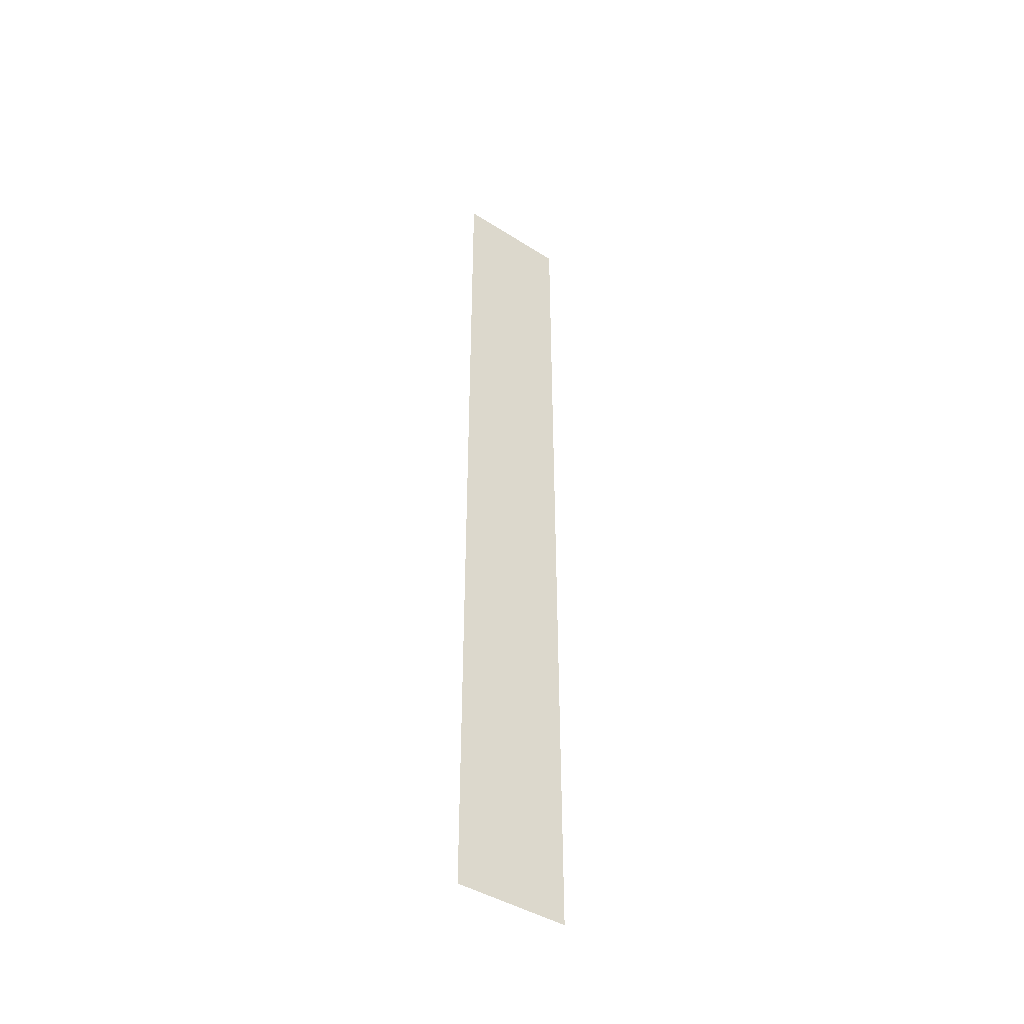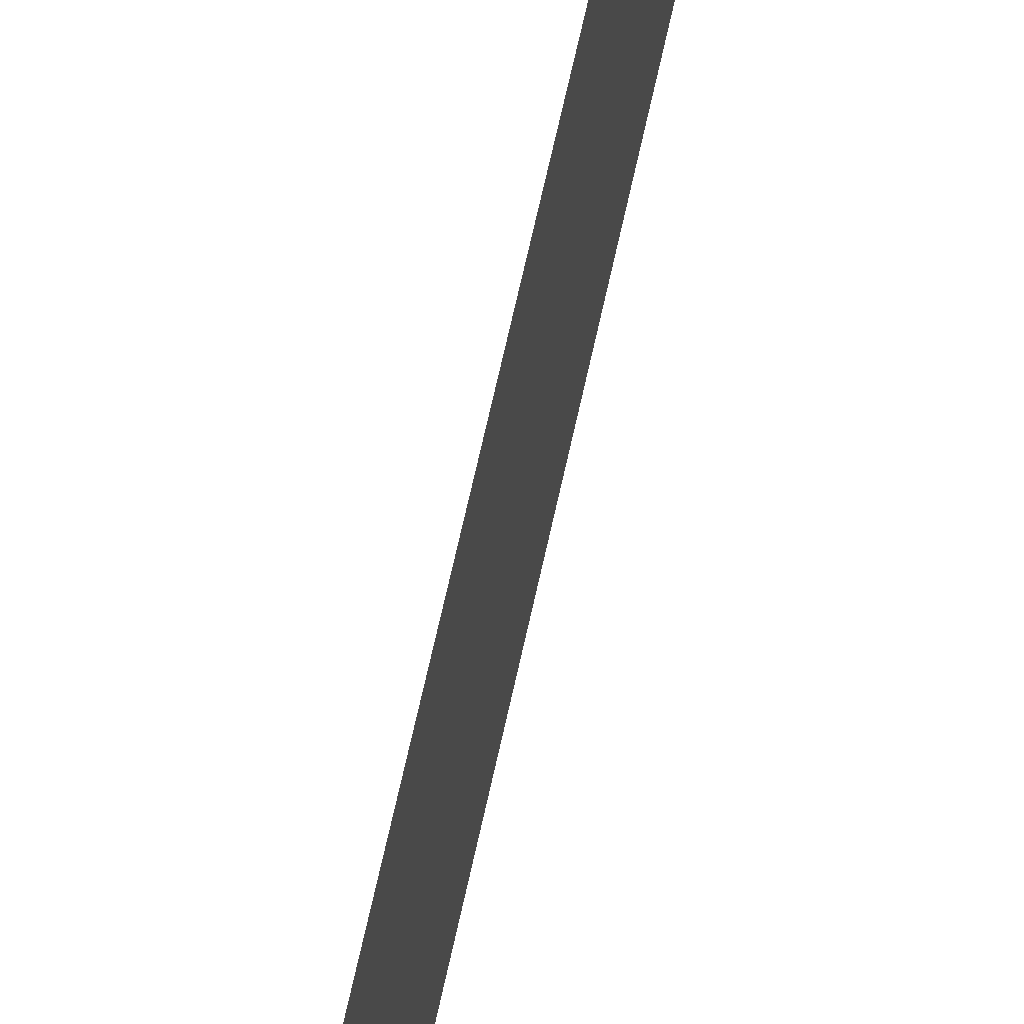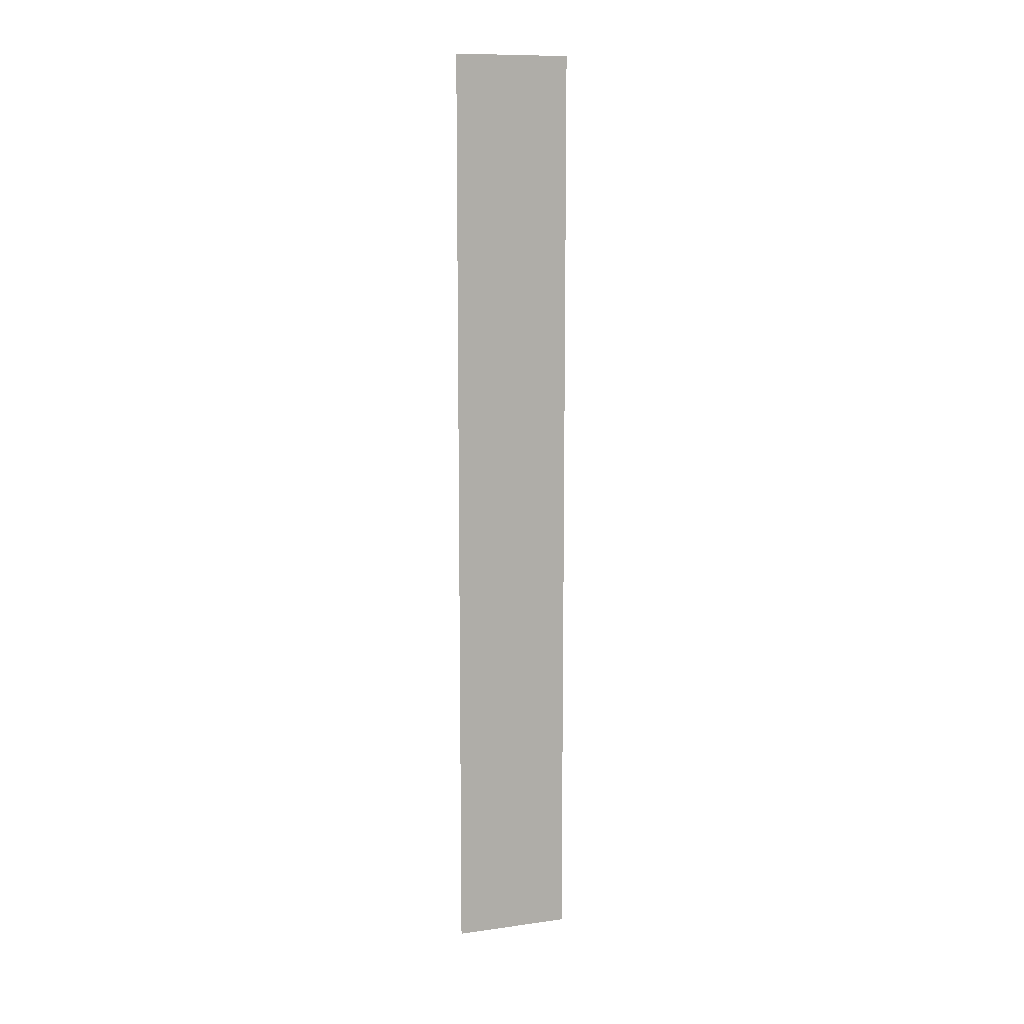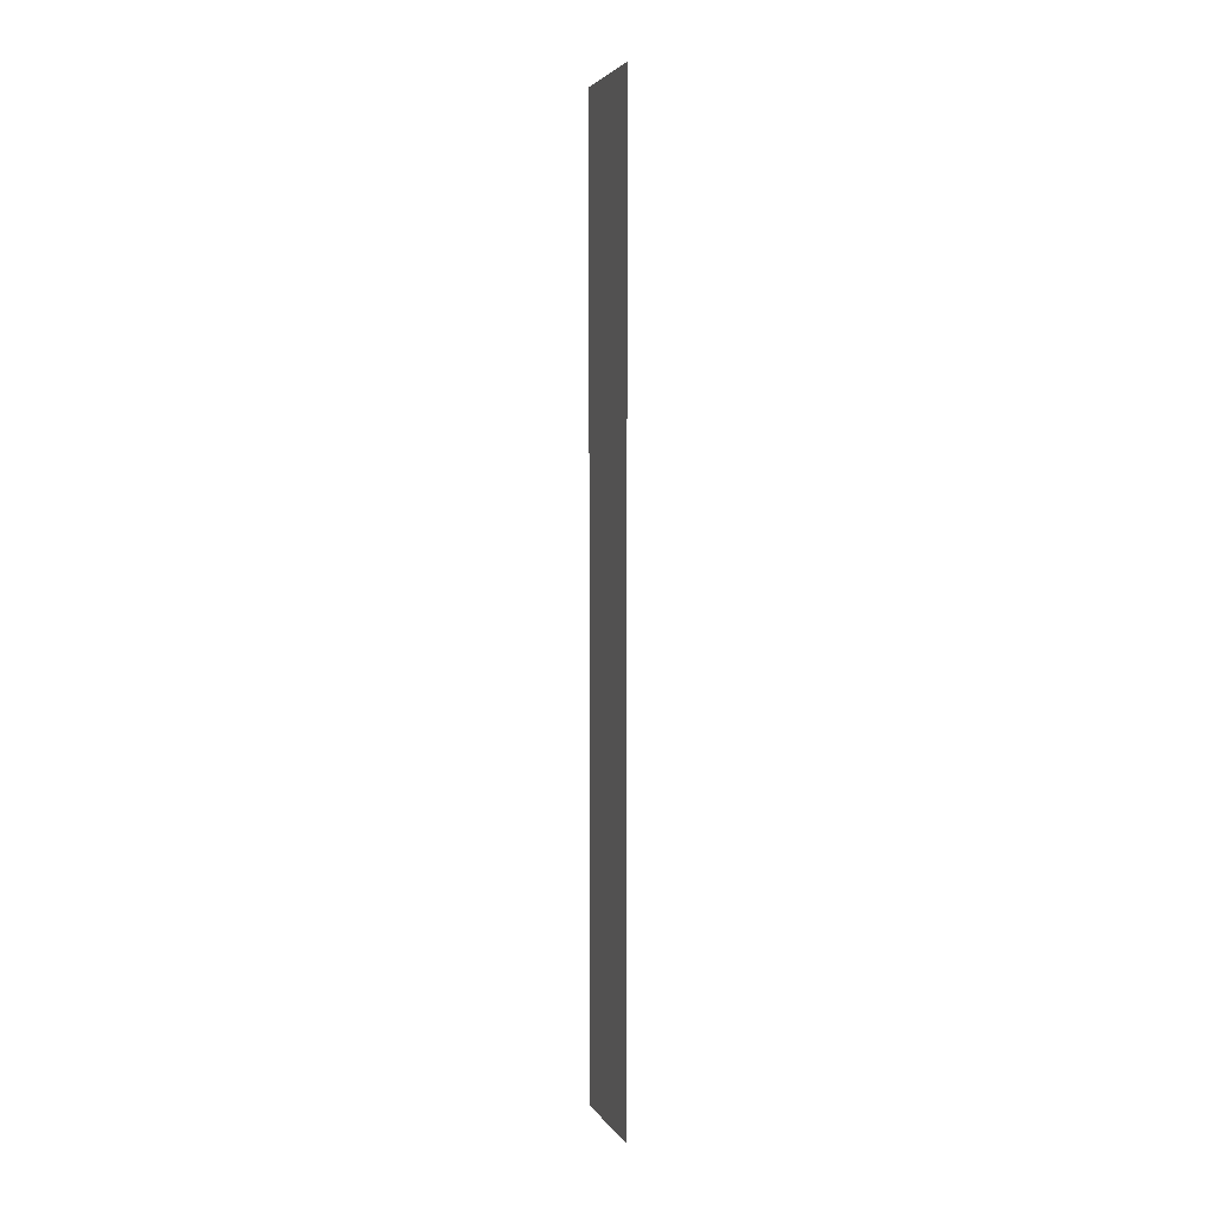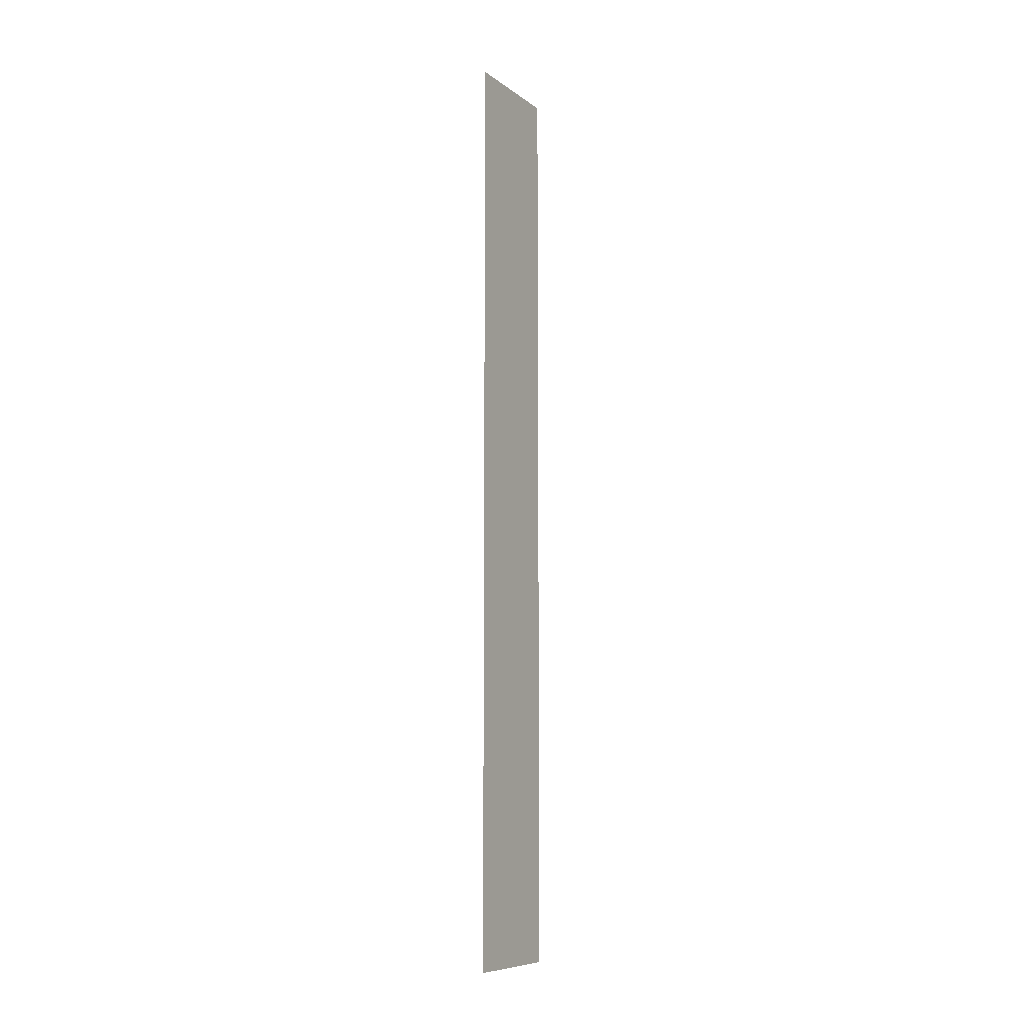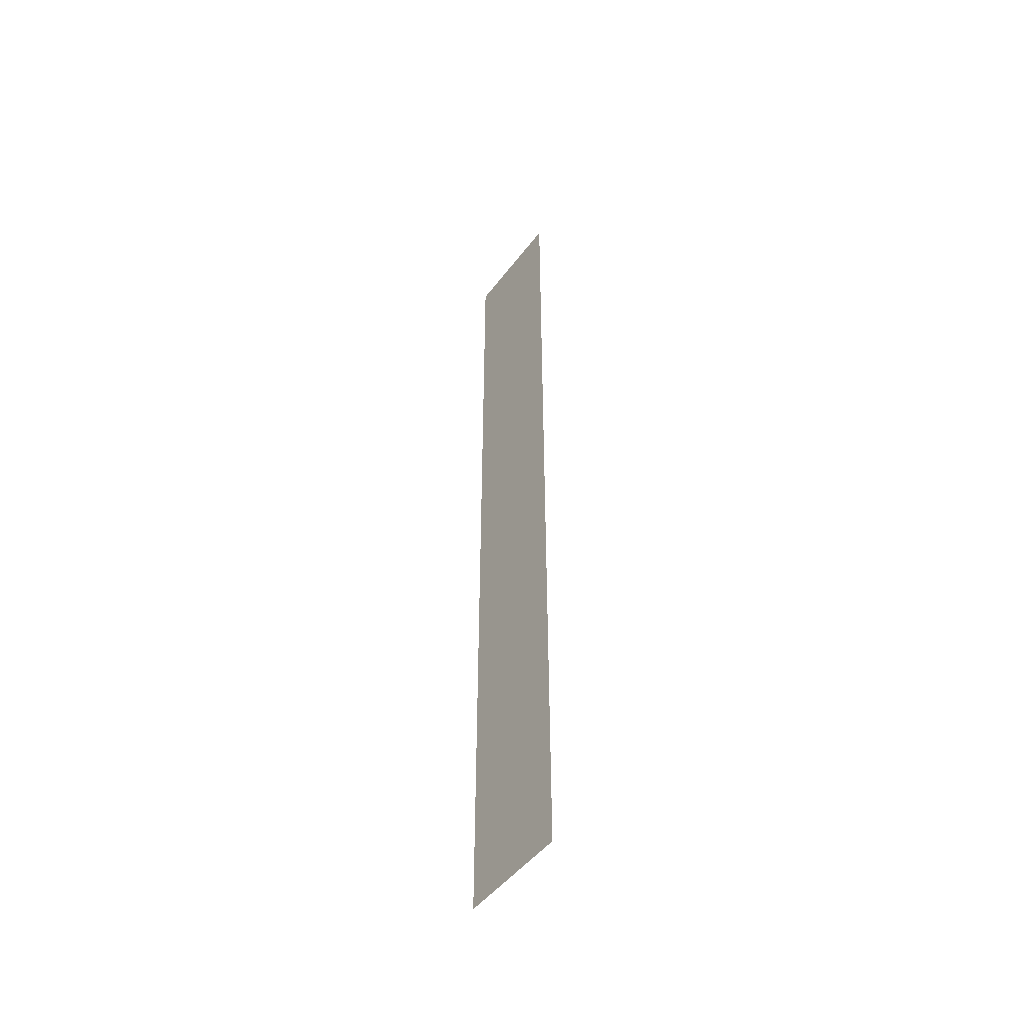
<metadata>
{"format":"obj","ext":"obj","renderer":"f3d","projection":"perspective","resolution":1024,"background":"white","views":[{"elev":-43.0,"azim":52.9,"up":"+Z"},{"elev":57.5,"azim":11.3,"up":"+Y"},{"elev":11.0,"azim":71.4,"up":"+Z"},{"elev":3.5,"azim":163.3,"up":"+Z"},{"elev":-8.7,"azim":29.3,"up":"+Z"},{"elev":-48.4,"azim":-35.3,"up":"+Z"}]}
</metadata>
<code>
v 0.09074 2.086 -3.645
v 0.09074 2.086 -5.178
v 0.09074 2.332 -5.178
v 0.09074 2.086 -3.21
v 0.09074 2.332 -3.645
v 0.09074 2.332 -3.21
f 1 2 3
f 4 1 5
f 5 1 3
f 6 4 5

</code>
